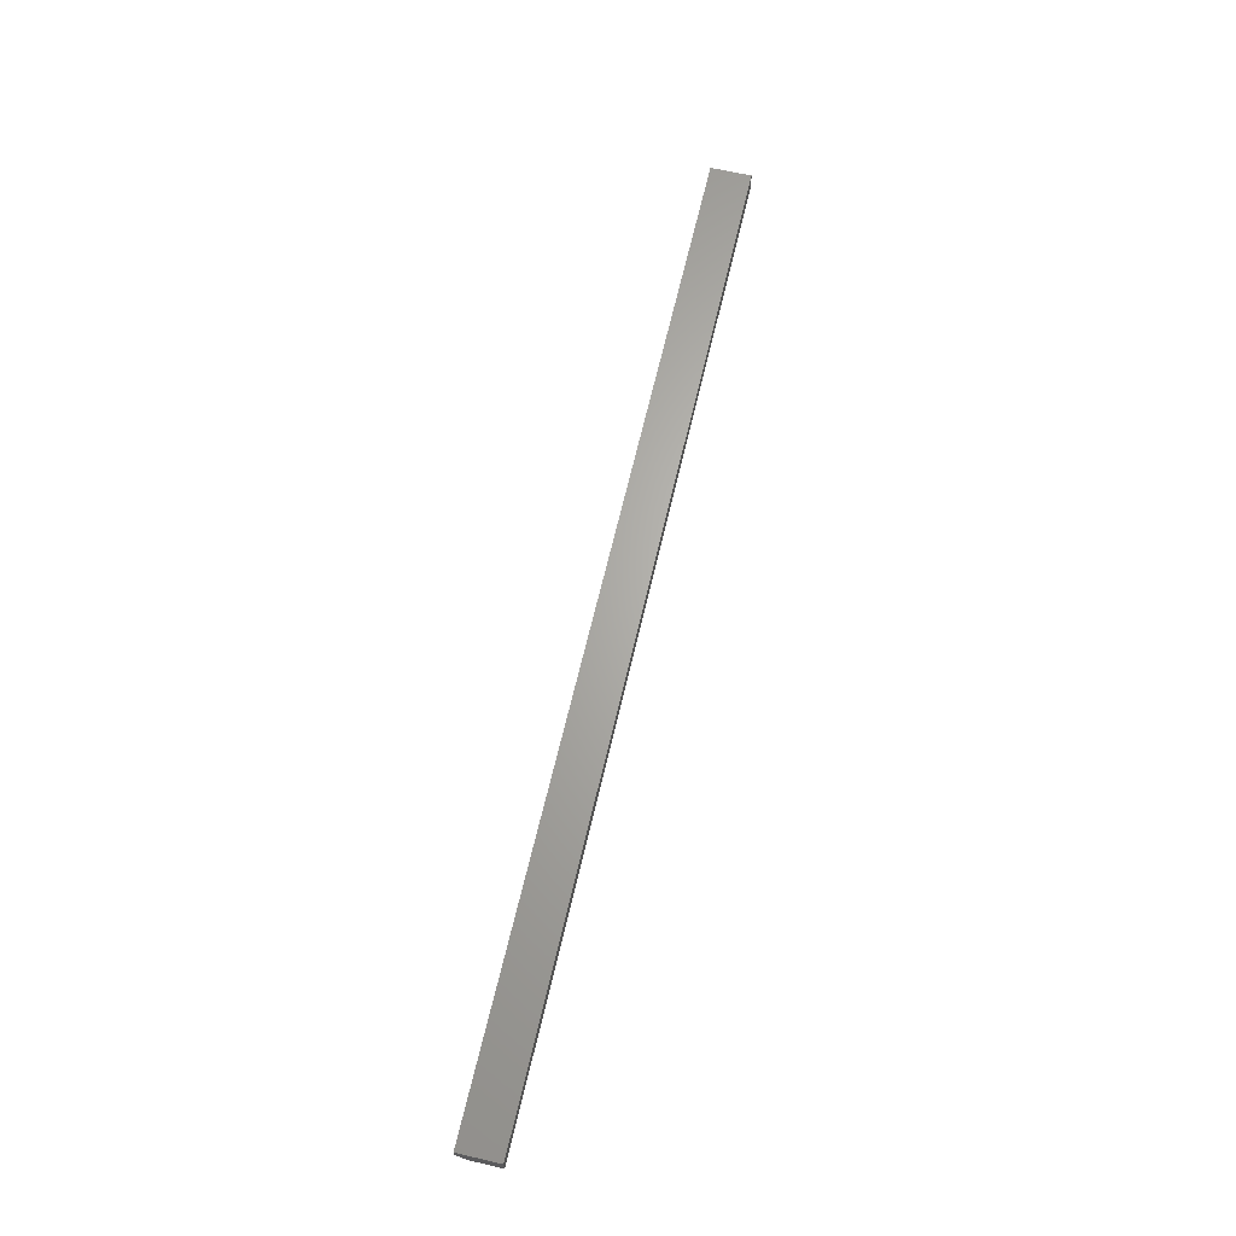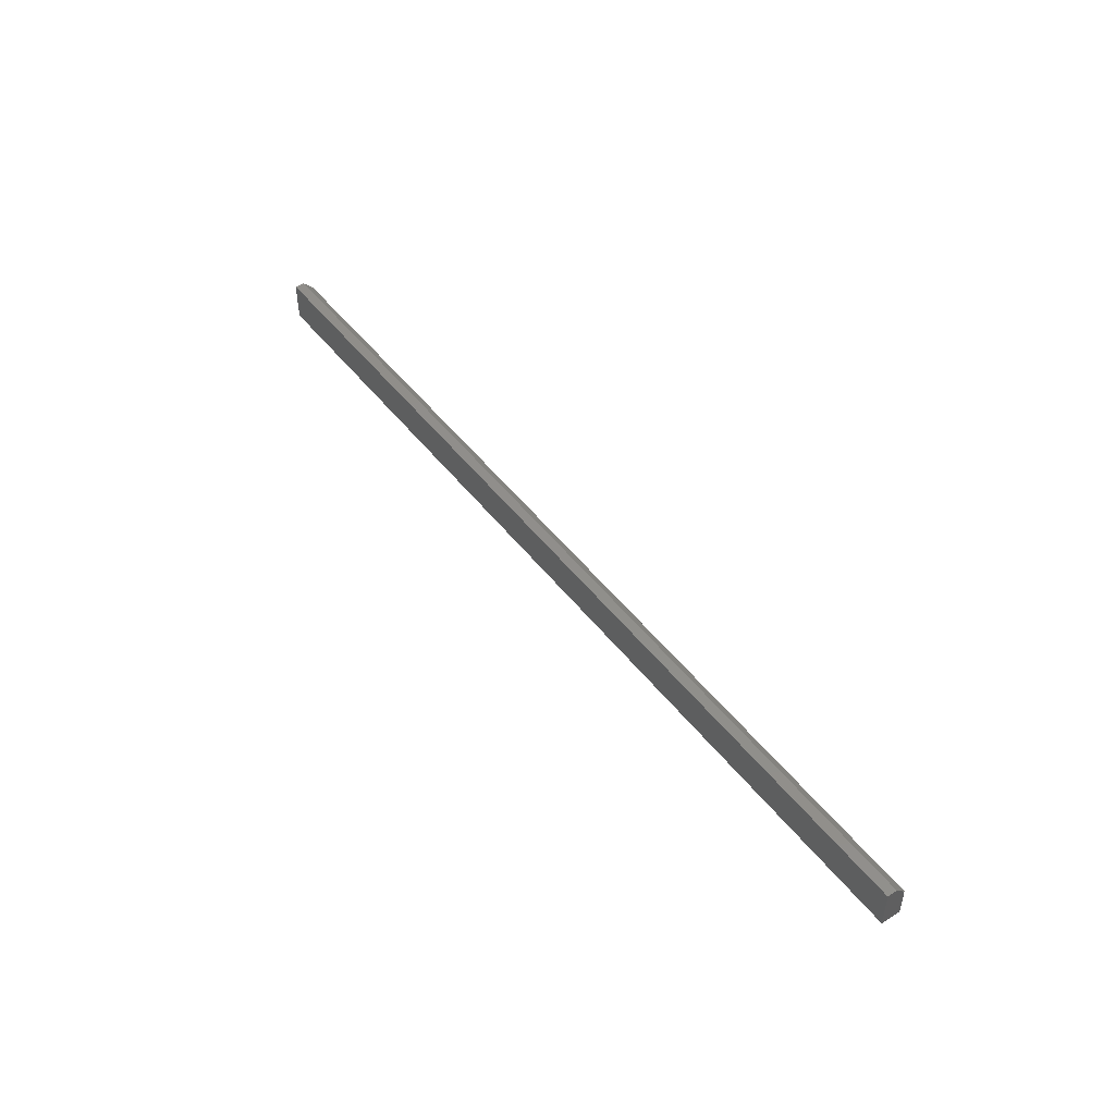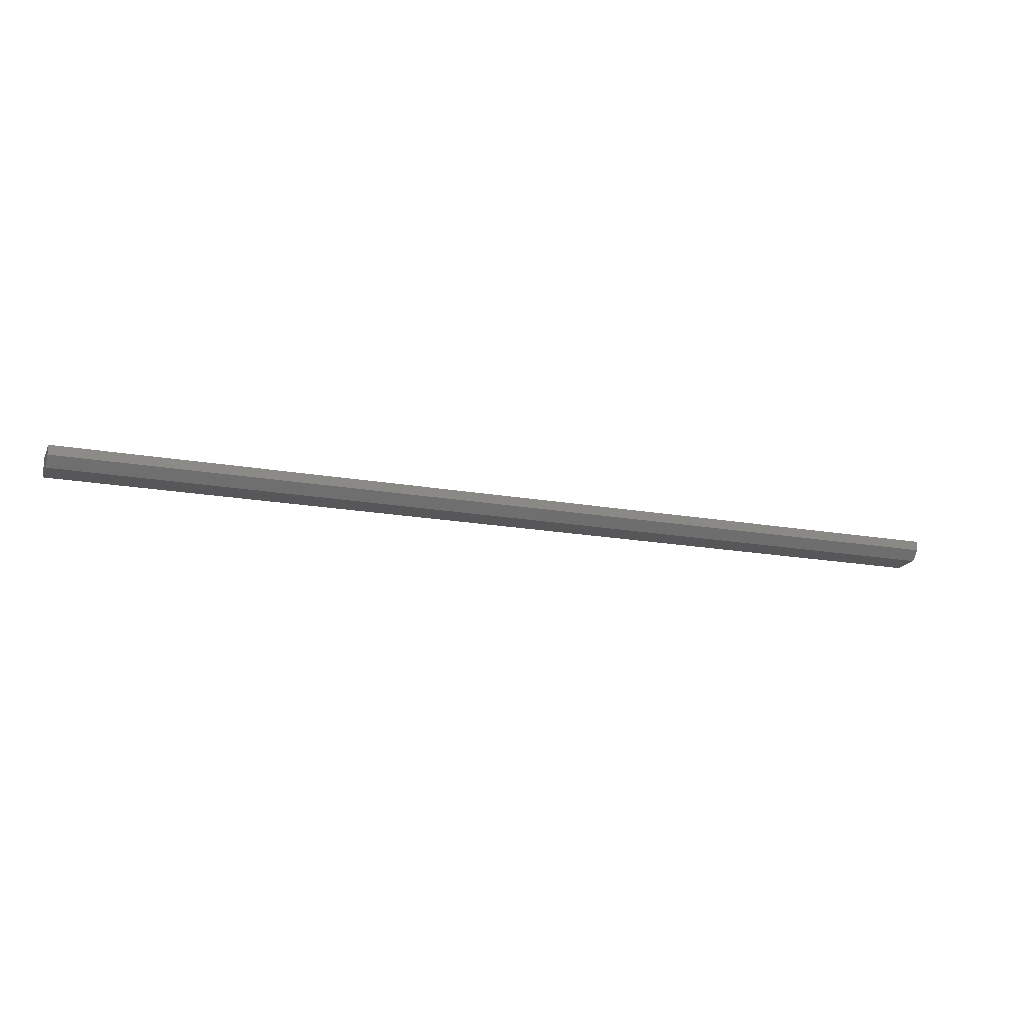
<metadata>
{"format":"stl","ext":"stl","renderer":"f3d","projection":"perspective","resolution":1024,"background":"white","views":[{"elev":65.5,"azim":103.1,"up":"+Y"},{"elev":47.1,"azim":-125.4,"up":"+Z"},{"elev":-17.9,"azim":-19.5,"up":"+Y"}]}
</metadata>
<code>
# stl→obj: 10 verts, 16 faces
v 0 -0.01562 0
v 0.75 -0.01562 -4.592e-17
v 1.455e-18 -0.01562 0.02377
v 0.75 -0.01562 0.02377
v 0 0 0
v 1.934e-18 0 0.03158
v 0 -0.007812 0.03158
v 0.75 -0.007812 0.03158
v 0.75 0 0.03158
v 0.75 0 -4.592e-17
f 1 2 3
f 3 2 4
f 5 1 6
f 6 1 3
f 6 3 7
f 8 9 7
f 7 9 6
f 2 10 4
f 4 10 9
f 4 9 8
f 4 8 3
f 3 8 7
f 5 6 10
f 10 6 9
f 1 5 2
f 2 5 10

</code>
